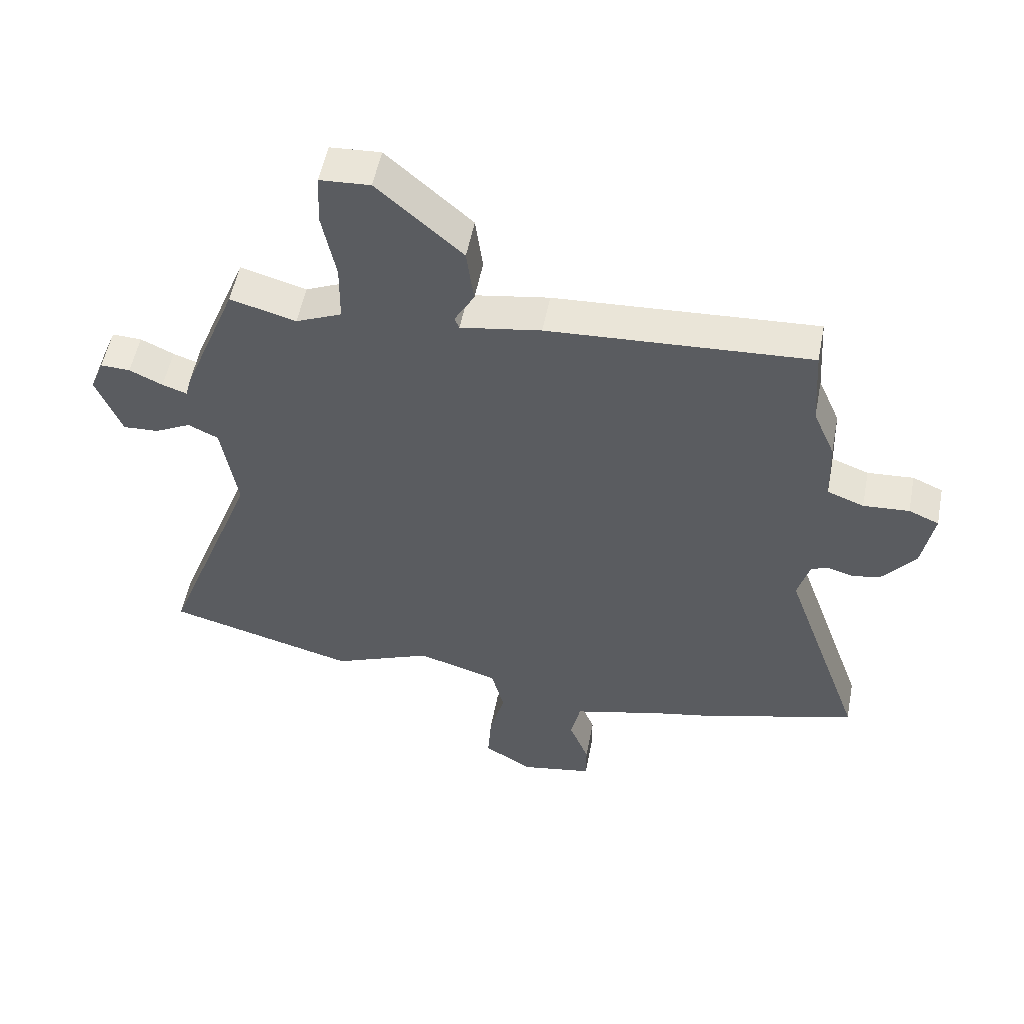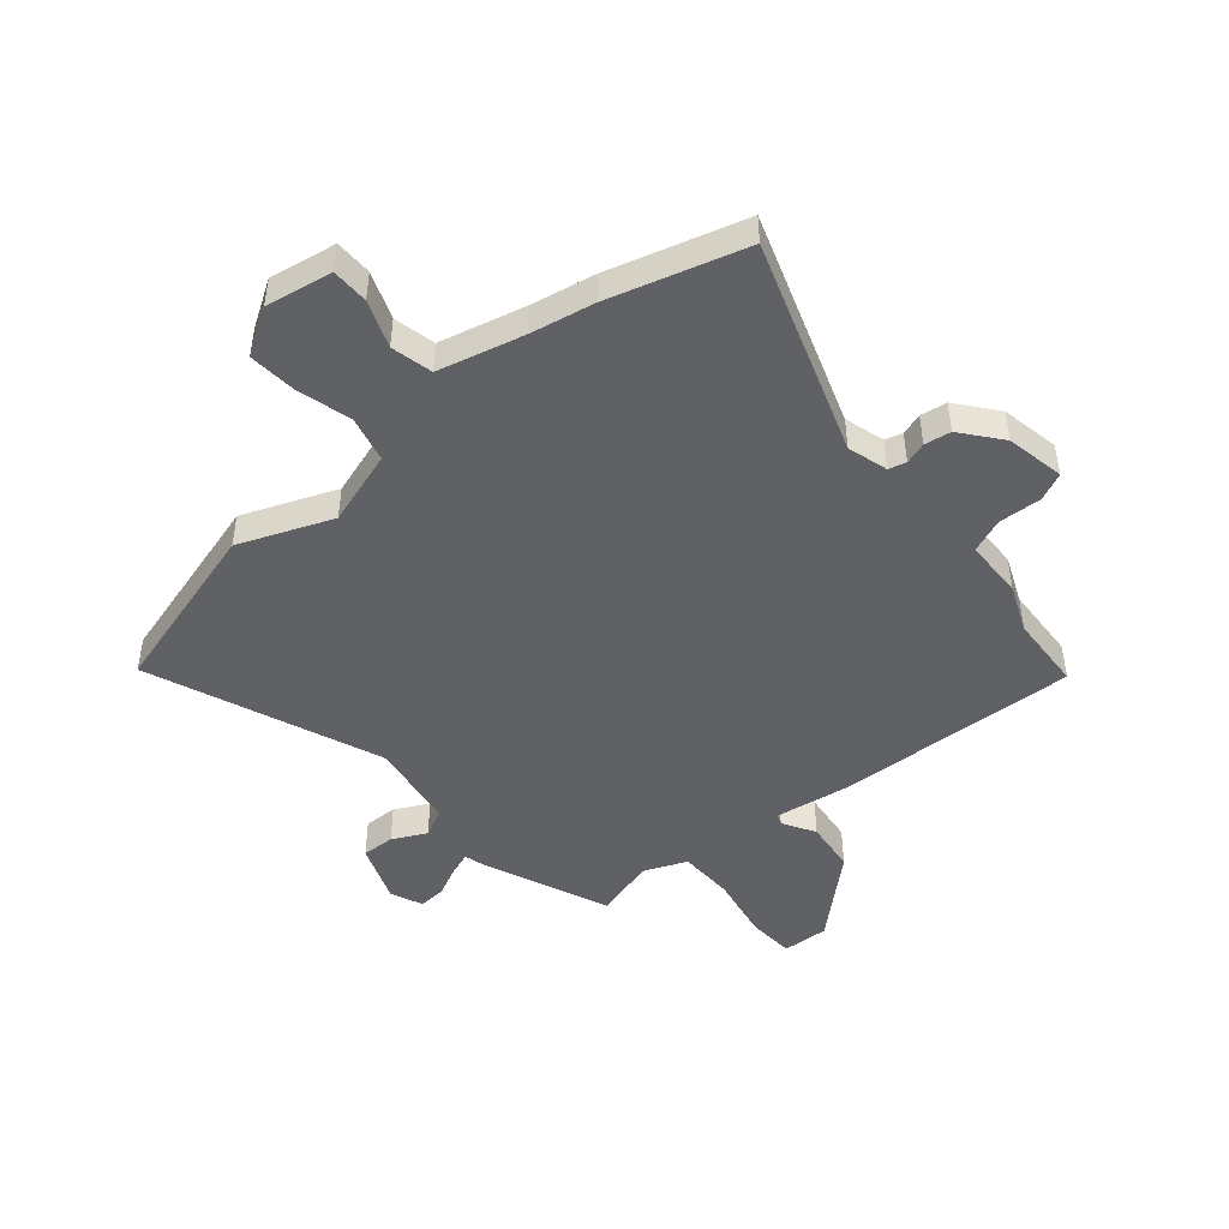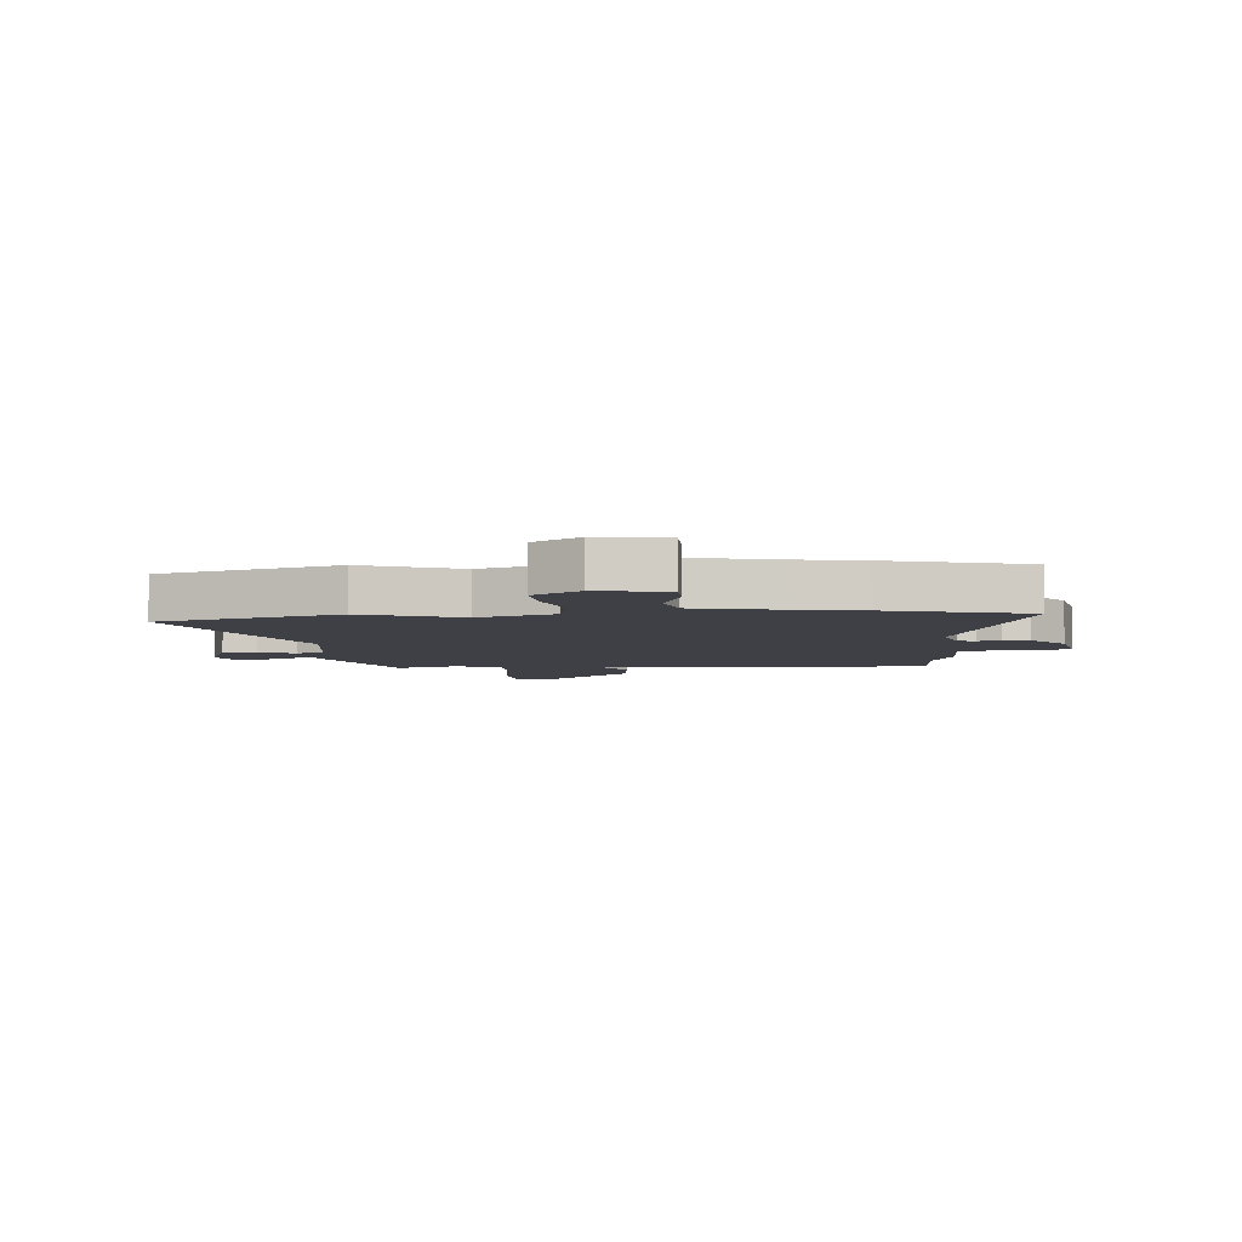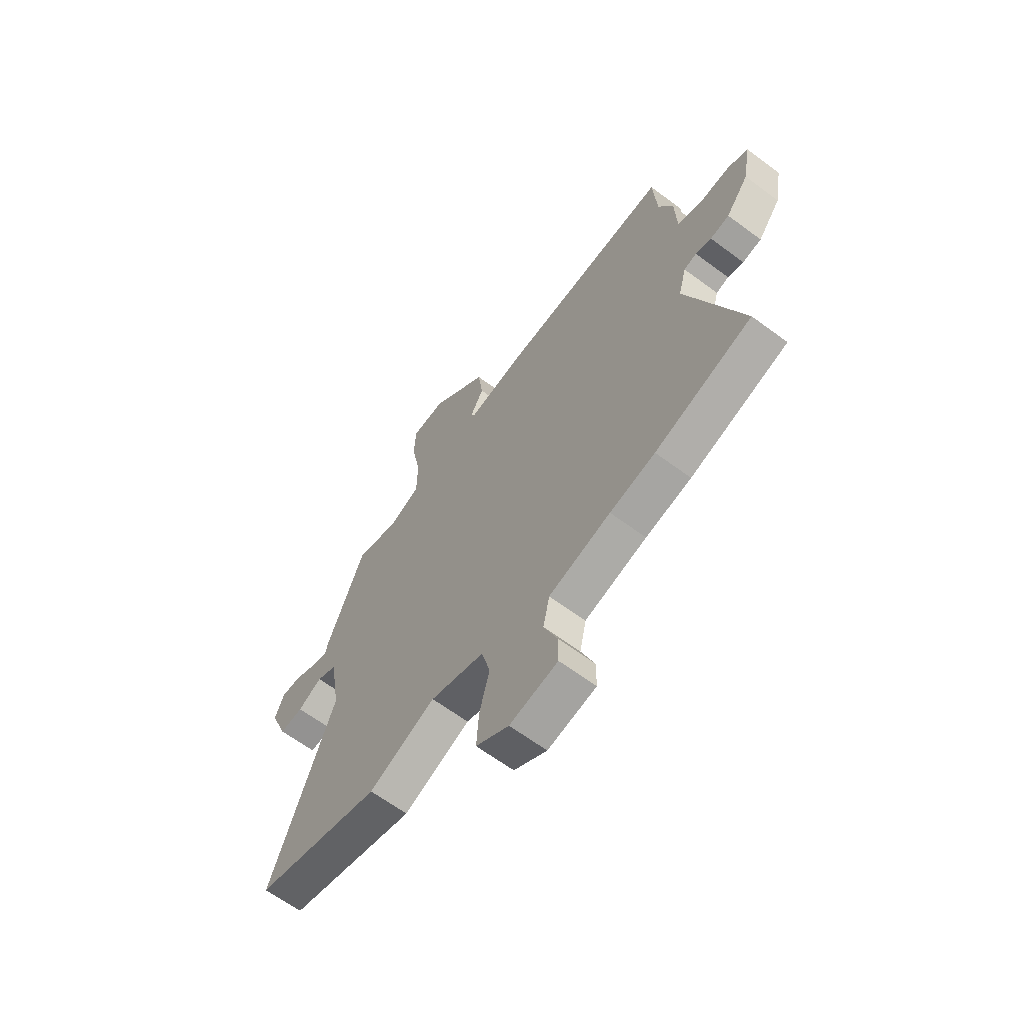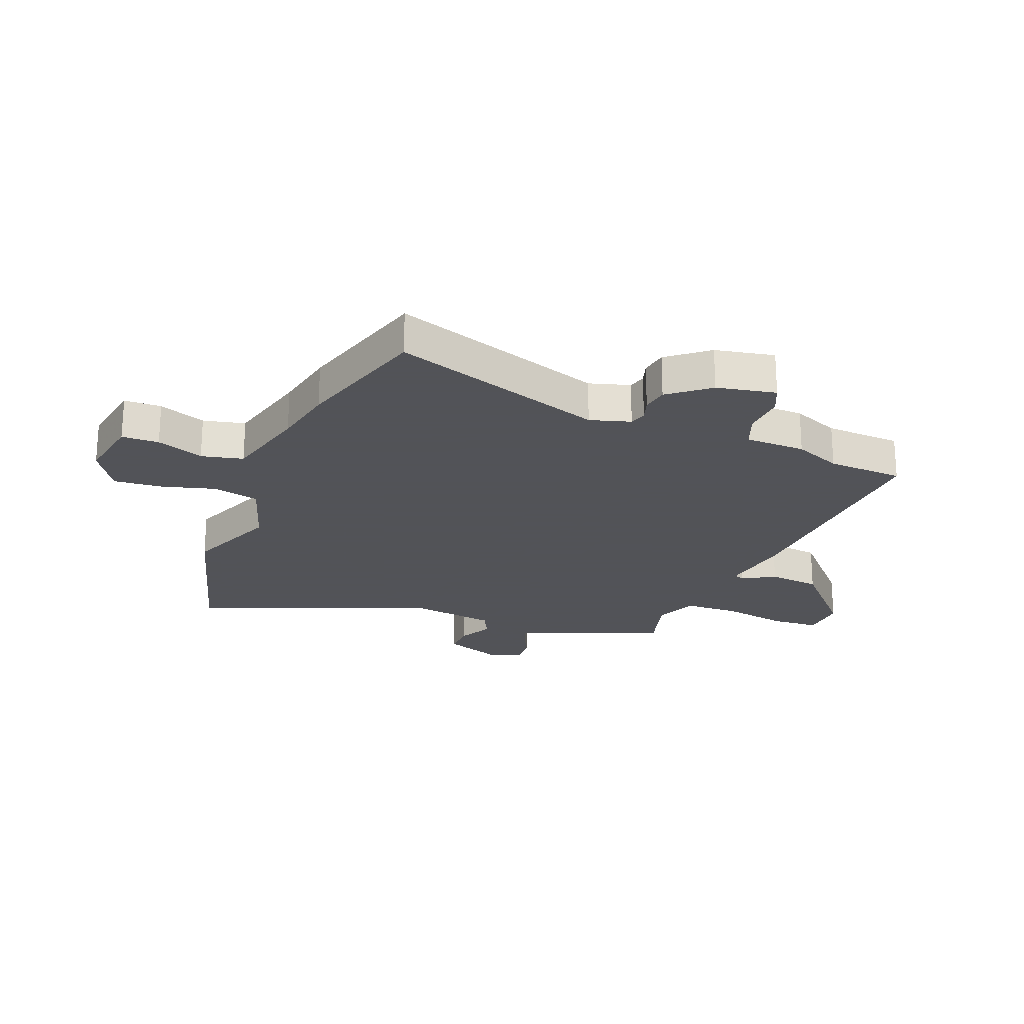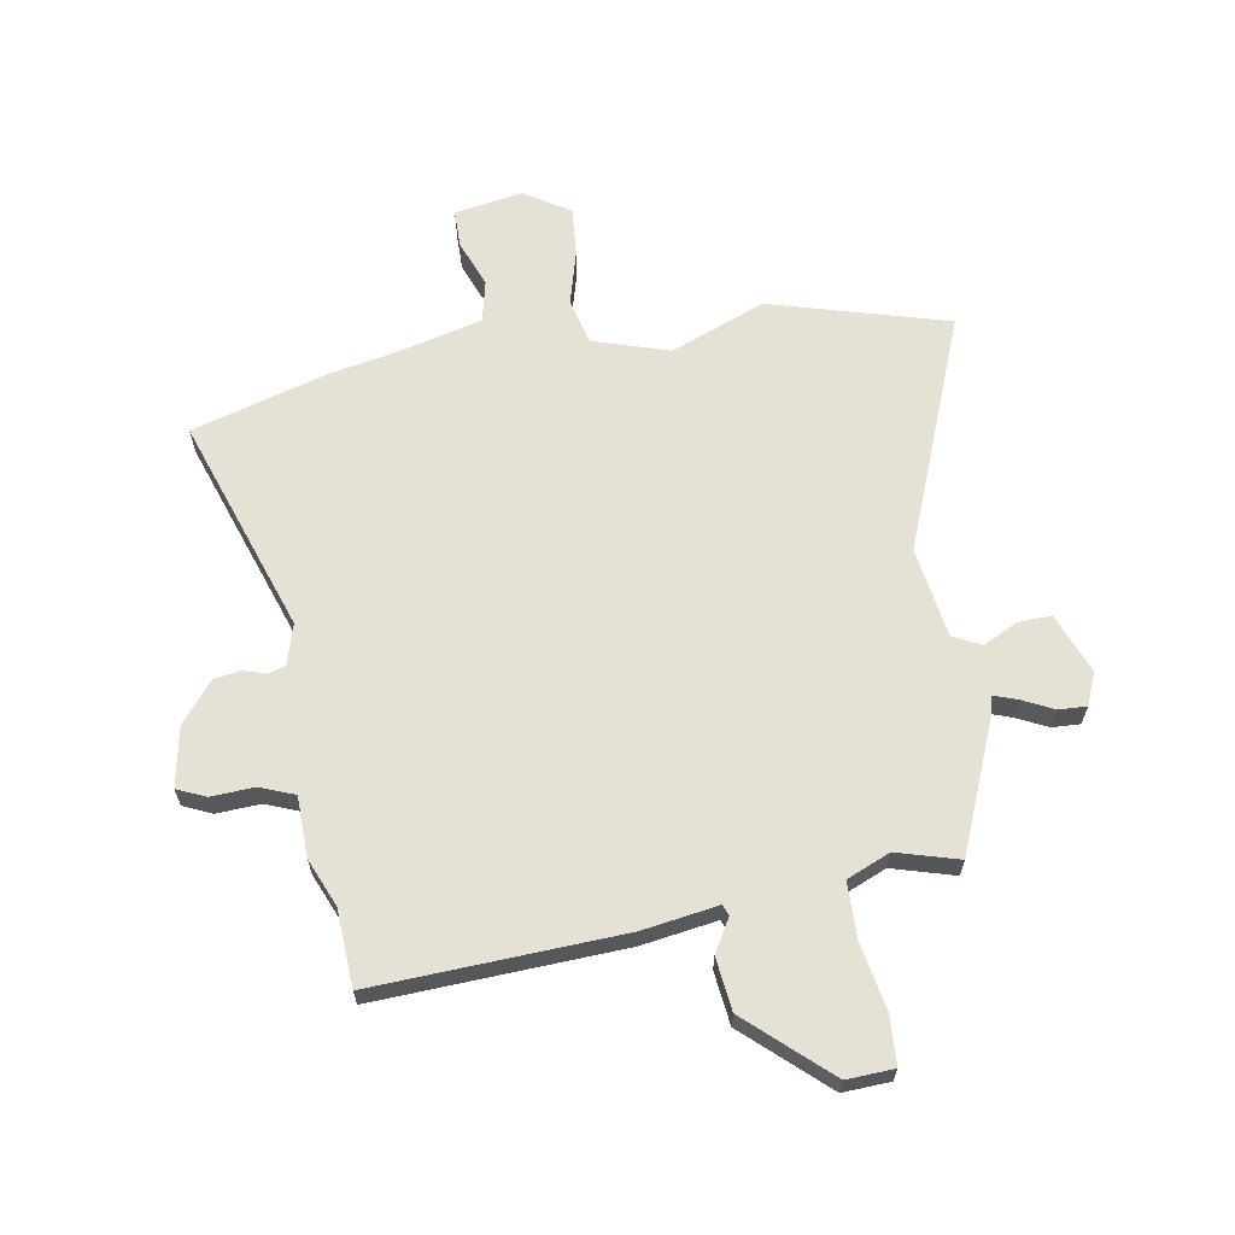
<metadata>
{"format":"obj","ext":"obj","renderer":"f3d","projection":"perspective","resolution":1024,"background":"white","views":[{"elev":53.5,"azim":-169.1,"up":"+Z"},{"elev":-46.8,"azim":-139.0,"up":"+Y"},{"elev":-5.2,"azim":-173.9,"up":"+Y"},{"elev":-64.0,"azim":-126.9,"up":"+Z"},{"elev":-22.5,"azim":-110.8,"up":"+Y"},{"elev":64.2,"azim":-9.0,"up":"+Y"}]}
</metadata>
<code>
v 0.636 0.07 -0.463
v 0.322 0.07 -0.548
v 0.157 0.07 -0.48
v 0.023 0.07 -0.521
v 0.002 0.07 -0.603
v 0.027 0.07 -0.699
v 0.033 0.07 -0.785
v -0.048 0.07 -0.834
v -0.167 0.07 -0.812
v -0.167 0.07 -0.746
v -0.134 0.07 -0.663
v -0.15 0.07 -0.589
v -0.303 0.07 -0.549
v -0.415 0.07 -0.526
v -0.655 0.07 -0.453
v -0.521 0.07 -0.075
v -0.541 0.07 -0.003
v -0.572 0.07 0.006
v -0.611 0.07 -0.006
v -0.658 0.07 0.002
v -0.714 0.07 0.073
v -0.733 0.07 0.178
v -0.683 0.07 0.2
v -0.607 0.07 0.195
v -0.546 0.07 0.218
v -0.542 0.07 0.325
v -0.506 0.07 0.408
v -0.497 0.07 0.543
v -0.064 0.07 0.518
v 0.069 0.07 0.496
v 0.077 0.07 0.515
v 0.044 0.07 0.573
v 0.056 0.07 0.666
v 0.197 0.07 0.791
v 0.28 0.07 0.786
v 0.284 0.07 0.701
v 0.261 0.07 0.585
v 0.262 0.07 0.486
v 0.338 0.07 0.453
v 0.447 0.07 0.483
v 0.538 0.07 0.256
v 0.547 0.07 0.221
v 0.588 0.07 0.235
v 0.643 0.07 0.261
v 0.692 0.07 0.263
v 0.715 0.07 0.206
v 0.673 0.07 0.1
v 0.614 0.07 0.103
v 0.554 0.07 0.134
v 0.504 0.07 0.11
v 0.478 0.07 -0.049
v 0.636 0 -0.463
v 0.322 0 -0.548
v 0.157 0 -0.48
v 0.023 0 -0.521
v 0.002 0 -0.603
v 0.027 0 -0.699
v 0.033 0 -0.785
v -0.048 0 -0.834
v -0.167 0 -0.812
v -0.167 0 -0.746
v -0.134 0 -0.663
v -0.15 0 -0.589
v -0.303 0 -0.549
v -0.415 0 -0.526
v -0.655 0 -0.453
v -0.521 0 -0.075
v -0.541 0 -0.003
v -0.572 0 0.006
v -0.611 0 -0.006
v -0.658 0 0.002
v -0.714 0 0.073
v -0.733 0 0.178
v -0.683 0 0.2
v -0.607 0 0.195
v -0.546 0 0.218
v -0.542 0 0.325
v -0.506 0 0.408
v -0.497 0 0.543
v -0.064 0 0.518
v 0.069 0 0.496
v 0.077 0 0.515
v 0.044 0 0.573
v 0.056 0 0.666
v 0.197 0 0.791
v 0.28 0 0.786
v 0.284 0 0.701
v 0.261 0 0.585
v 0.262 0 0.486
v 0.338 0 0.453
v 0.447 0 0.483
v 0.538 0 0.256
v 0.547 0 0.221
v 0.588 0 0.235
v 0.643 0 0.261
v 0.692 0 0.263
v 0.715 0 0.206
v 0.673 0 0.1
v 0.614 0 0.103
v 0.554 0 0.134
v 0.504 0 0.11
v 0.478 0 -0.049
f 46 47 48 49
f 44 45 46 49
f 43 44 49 50
f 42 43 50
f 39 40 41 42
f 38 39 42 50
f 34 35 36 37
f 34 37 38
f 31 32 33 34
f 30 31 34 38
f 27 28 29 30
f 25 26 27 30
f 25 30 38 50
f 21 22 23 24
f 18 19 20 21
f 17 18 21 24
f 13 14 15 16
f 12 13 16 17
f 8 9 10 11
f 8 11 12
f 5 6 7 8
f 5 8 12
f 4 5 12 17
f 51 1 2 3
f 24 25 50 51
f 17 24 51
f 3 4 17 51
f 100 99 98 97
f 100 97 96 95
f 101 100 95 94
f 101 94 93
f 93 92 91 90
f 101 93 90 89
f 88 87 86 85
f 89 88 85
f 85 84 83 82
f 89 85 82 81
f 81 80 79 78
f 81 78 77 76
f 101 89 81 76
f 75 74 73 72
f 72 71 70 69
f 75 72 69 68
f 67 66 65 64
f 68 67 64 63
f 62 61 60 59
f 63 62 59
f 59 58 57 56
f 63 59 56
f 68 63 56 55
f 54 53 52 102
f 102 101 76 75
f 102 75 68
f 102 68 55 54
f 1 52 53 2
f 2 53 54 3
f 3 54 55 4
f 4 55 56 5
f 5 56 57 6
f 6 57 58 7
f 7 58 59 8
f 8 59 60 9
f 9 60 61 10
f 10 61 62 11
f 11 62 63 12
f 12 63 64 13
f 13 64 65 14
f 14 65 66 15
f 15 66 67 16
f 16 67 68 17
f 17 68 69 18
f 18 69 70 19
f 19 70 71 20
f 20 71 72 21
f 21 72 73 22
f 22 73 74 23
f 23 74 75 24
f 24 75 76 25
f 25 76 77 26
f 26 77 78 27
f 27 78 79 28
f 28 79 80 29
f 29 80 81 30
f 30 81 82 31
f 31 82 83 32
f 32 83 84 33
f 33 84 85 34
f 34 85 86 35
f 35 86 87 36
f 36 87 88 37
f 37 88 89 38
f 38 89 90 39
f 39 90 91 40
f 40 91 92 41
f 41 92 93 42
f 42 93 94 43
f 43 94 95 44
f 44 95 96 45
f 45 96 97 46
f 46 97 98 47
f 47 98 99 48
f 48 99 100 49
f 49 100 101 50
f 50 101 102 51
f 51 102 52 1

</code>
